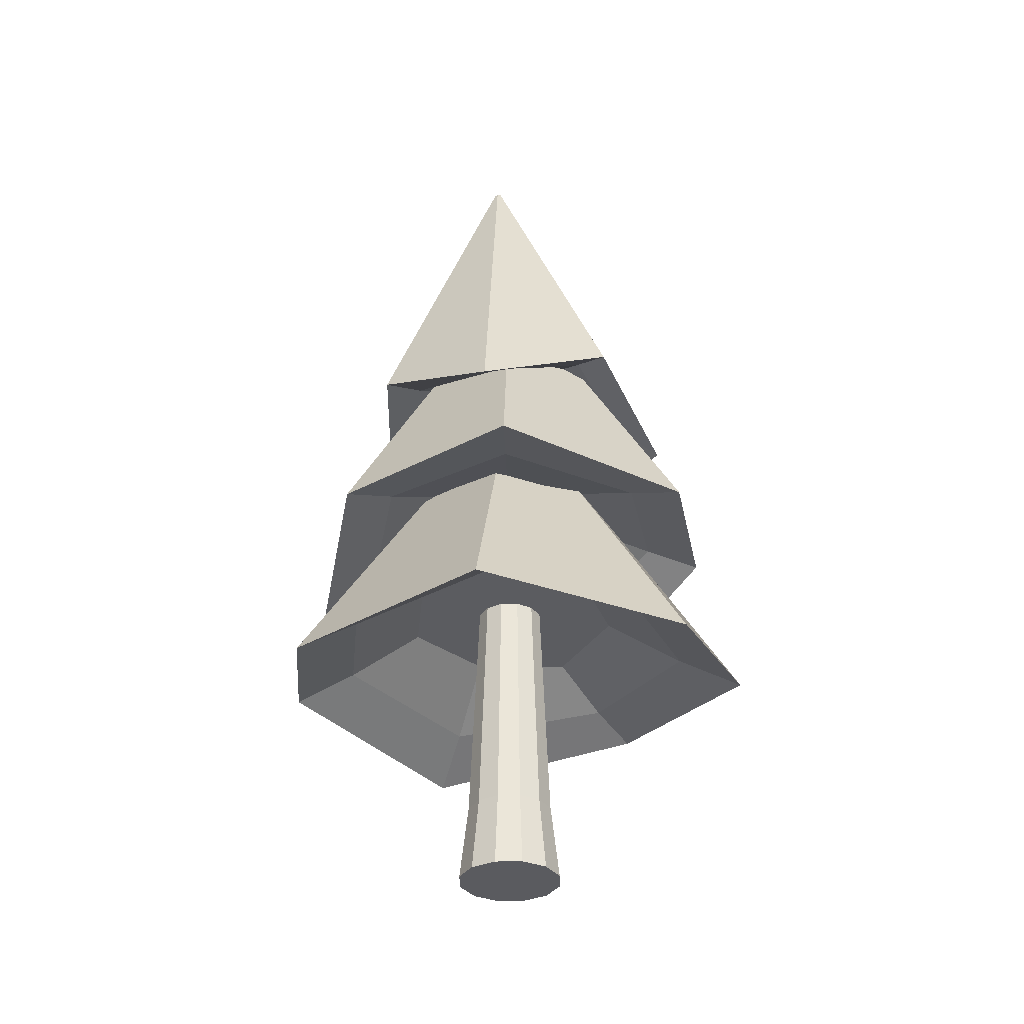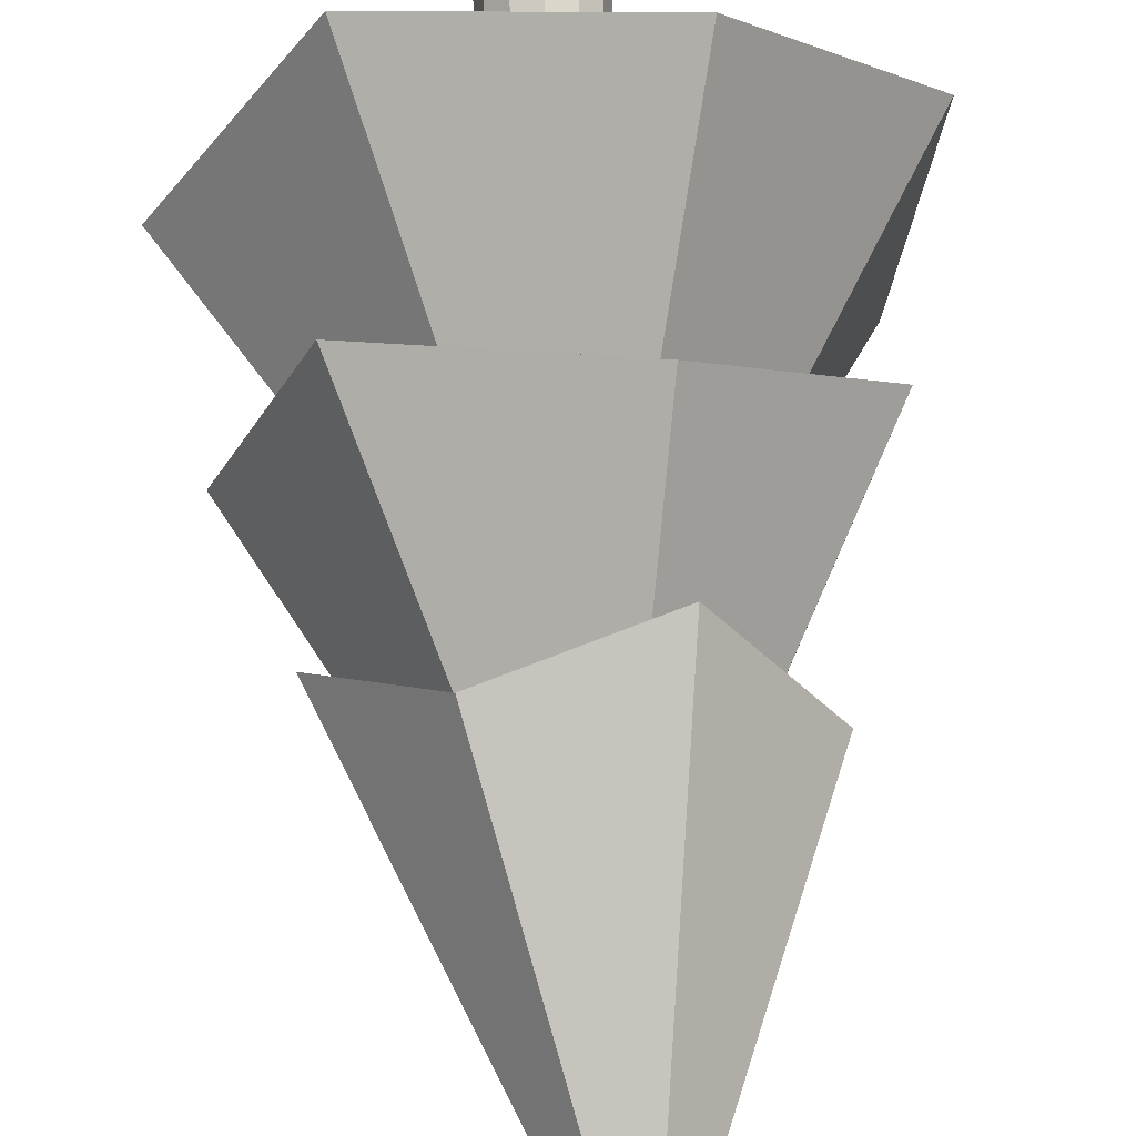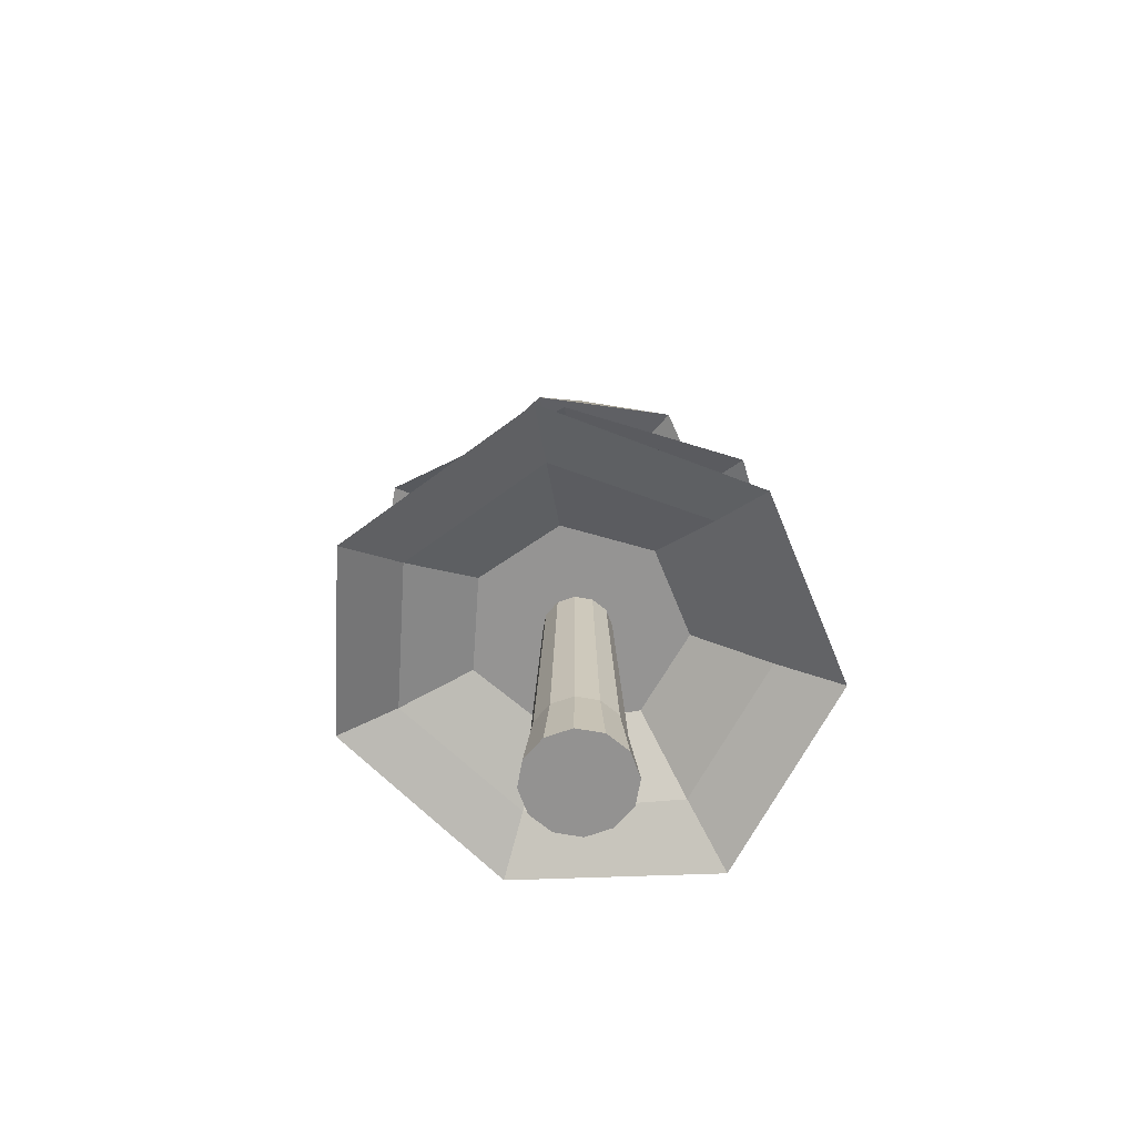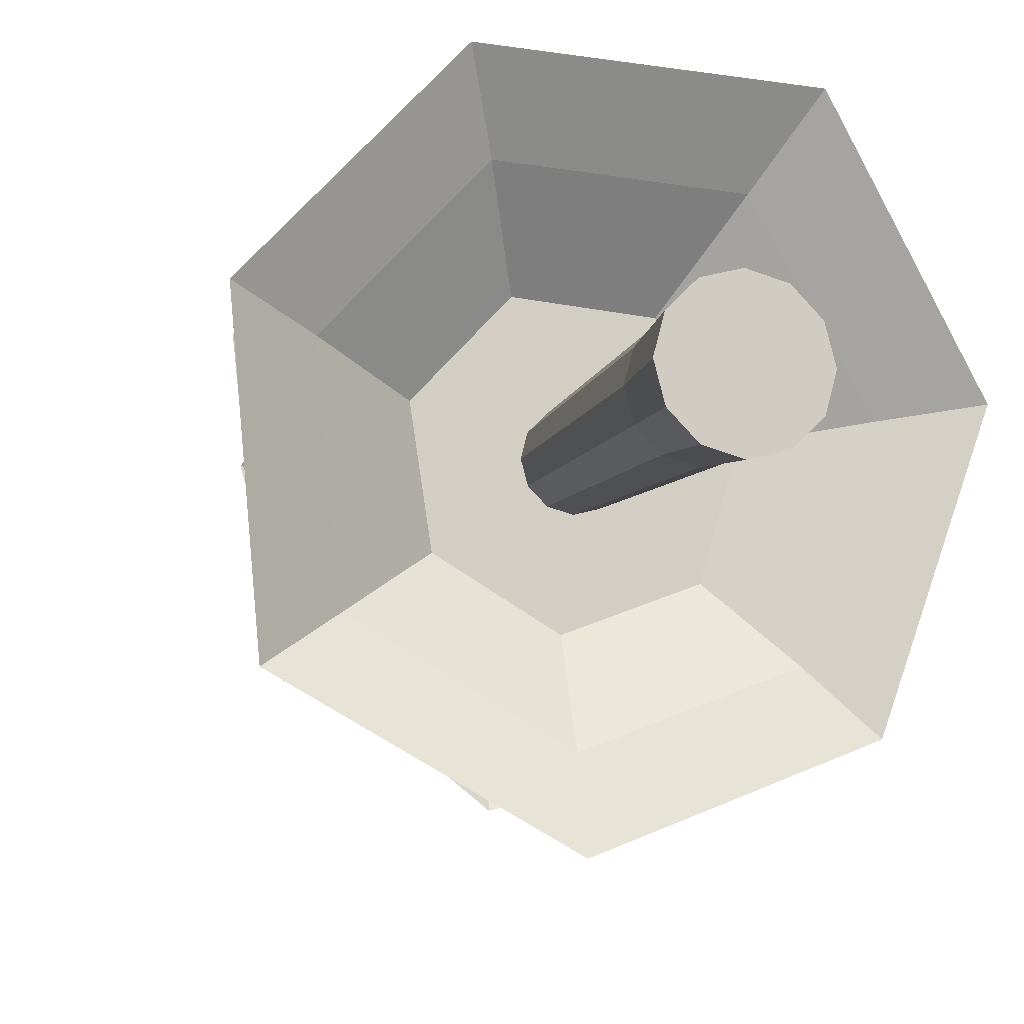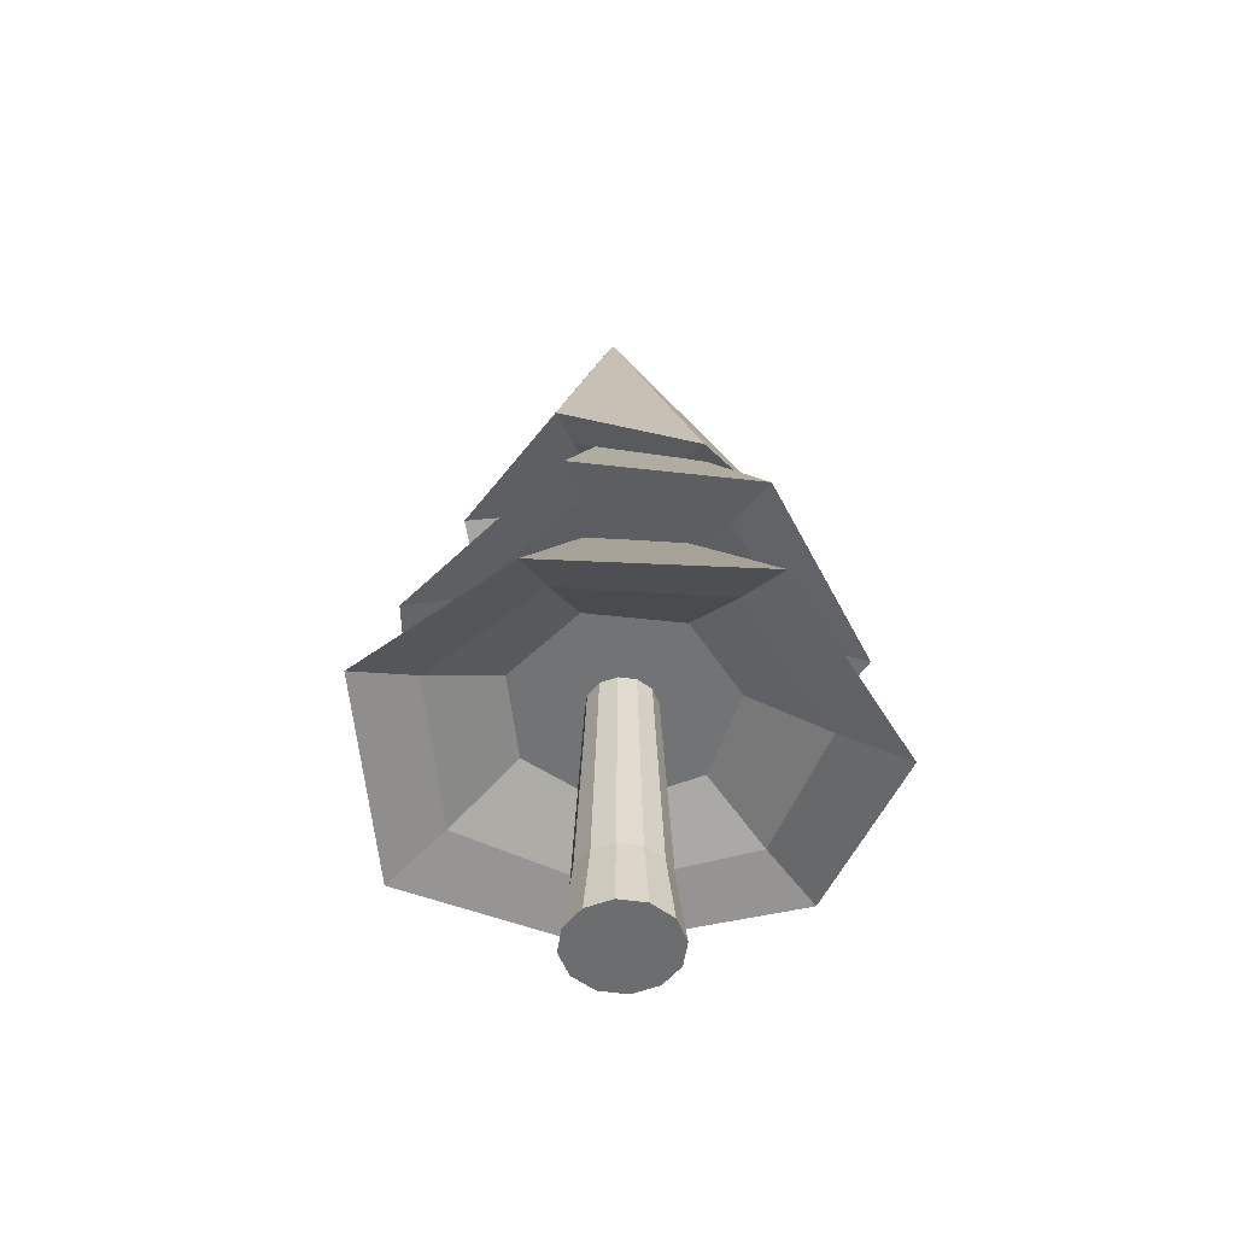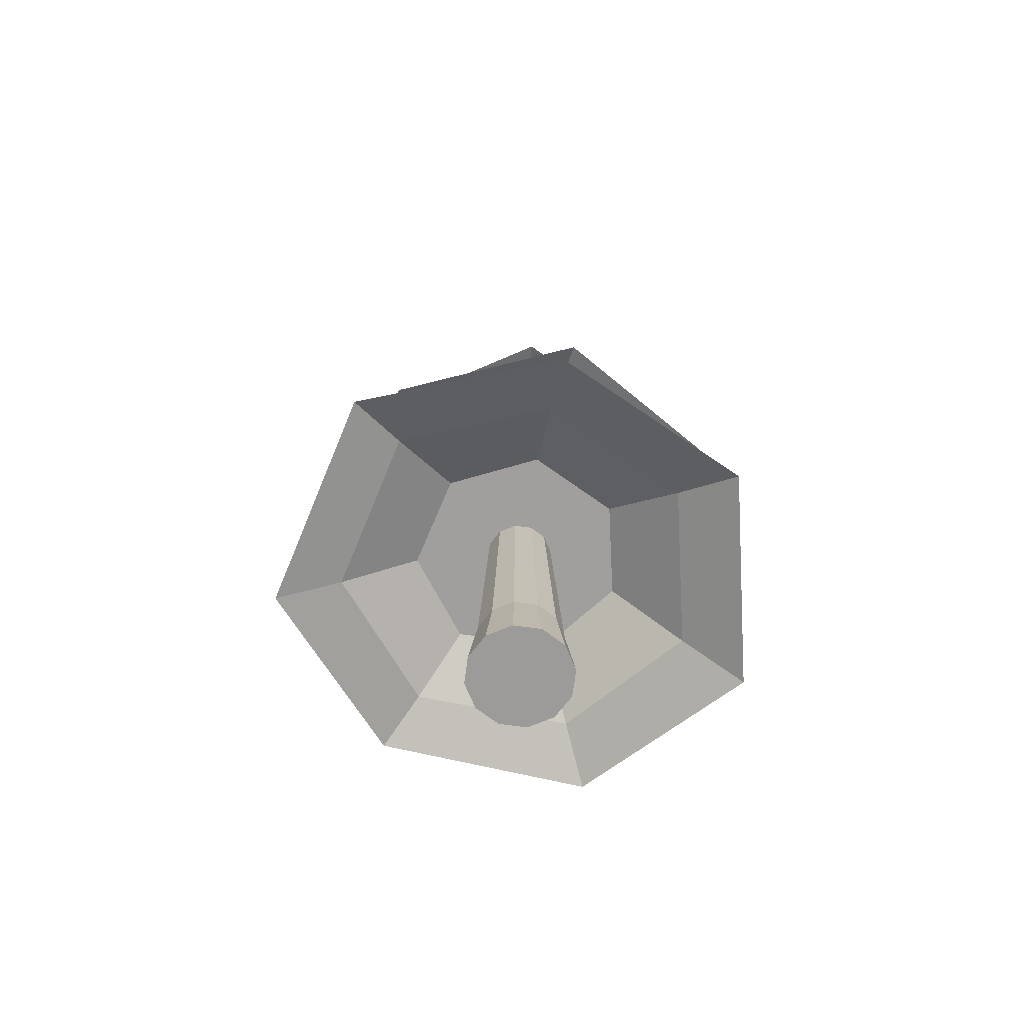
<metadata>
{"format":"obj","ext":"obj","renderer":"f3d","projection":"perspective","resolution":1024,"background":"white","views":[{"elev":-33.5,"azim":-13.8,"up":"+Y"},{"elev":71.0,"azim":176.9,"up":"+Z"},{"elev":-66.5,"azim":-115.1,"up":"+Y"},{"elev":-9.4,"azim":-16.5,"up":"+Z"},{"elev":-53.9,"azim":-53.4,"up":"+Y"},{"elev":-69.7,"azim":-82.6,"up":"+Y"}]}
</metadata>
<code>
o Cylinder
v 0 0.1005 -0.3269
v -0 4.771 -0.09196
v 0.1635 0.1005 -0.2831
v 0.04598 4.771 -0.07964
v 0.2831 0.1005 -0.1635
v 0.07964 4.771 -0.04598
v 0.3269 0.1005 0
v 0.09196 4.771 -0
v 0.2831 0.1005 0.1635
v 0.07964 4.771 0.04598
v 0.1635 0.1005 0.2831
v 0.04598 4.771 0.07964
v 0 0.1005 0.3269
v -0 4.771 0.09196
v -0.1635 0.1005 0.2831
v -0.04598 4.771 0.07964
v -0.2831 0.1005 0.1635
v -0.07964 4.771 0.04598
v -0.3269 0.1005 0
v -0.09196 4.771 -0
v -0.2831 0.1005 -0.1635
v -0.07964 4.771 -0.04598
v -0.1635 0.1005 -0.2831
v -0.04598 4.771 -0.07964
v -0 2.436 -0.1923
v 0.09614 2.436 -0.1665
v 0.1665 2.436 -0.09614
v 0.1923 2.436 -0
v 0.1665 2.436 0.09614
v 0.09614 2.436 0.1665
v -0 2.436 0.1923
v -0.09614 2.436 0.1665
v -0.1665 2.436 0.09614
v -0.1923 2.436 -0
v -0.1665 2.436 -0.09614
v -0.09614 2.436 -0.1665
v 0.1361 0.5745 -0.2358
v 0.2358 0.5745 -0.1361
v 0.2722 0.5745 -0
v 0.2358 0.5745 0.1361
v 0.1361 0.5745 0.2358
v -0 0.5745 0.2722
v -0.1361 0.5745 0.2358
v -0.2358 0.5745 0.1361
v -0.2722 0.5745 -0
v -0.2358 0.5745 -0.1361
v -0.1361 0.5745 -0.2358
v -0 0.5745 -0.2722
f 25 2 4 26
f 26 4 6 27
f 27 6 8 28
f 28 8 10 29
f 29 10 12 30
f 30 12 14 31
f 31 14 16 32
f 32 16 18 33
f 33 18 20 34
f 34 20 22 35
f 4 2 24 22 20 18 16 14 12 10 8 6
f 35 22 24 36
f 36 24 2 25
f 1 3 5 7 9 11 13 15 17 19 21 23
f 47 36 25 48
f 46 35 36 47
f 45 34 35 46
f 44 33 34 45
f 43 32 33 44
f 42 31 32 43
f 41 30 31 42
f 40 29 30 41
f 39 28 29 40
f 38 27 28 39
f 37 26 27 38
f 48 25 26 37
f 1 48 37 3
f 3 37 38 5
f 5 38 39 7
f 7 39 40 9
f 9 40 41 11
f 11 41 42 13
f 13 42 43 15
f 15 43 44 17
f 17 44 45 19
f 19 45 46 21
f 21 46 47 23
f 23 47 48 1
o Cube
v 0 0 0
v 0 0 0
v 0 0 0
v 0 0 0
v 0 0 0
v 0 0 0
v 0 0 0
v 0 0 0
f 49 50 52 51
f 51 52 56 55
f 55 56 54 53
f 53 54 50 49
f 51 55 53 49
f 56 52 50 54
o Cylinder.001
v 0.009557 3.879 -0.4338
v -0.09618 5.876 -0.02812
v 0.3482 3.897 -0.2705
v -0.07423 5.877 -0.01753
v 0.4333 3.906 0.09999
v -0.0688 5.878 0.006258
v 0.1975 3.889 0.3908
v -0.084 5.877 0.02534
v -0.1777 3.856 0.3908
v -0.1084 5.875 0.02534
v -0.41 3.804 0.09653
v -0.1236 5.875 0.006258
v -0.3284 3.848 -0.2705
v -0.1181 5.875 -0.01753
v 0.04174 3.271 -1
v 0.815 3.469 -0.6218
v 1.031 3.388 0.2635
v 0.4539 3.696 0.9013
v -0.4002 3.412 0.901
v -0.9571 3.696 0.2225
v -0.7553 3.538 -0.6235
v 0.02757 3.539 -0.7403
v 0.6019 3.658 -0.4594
v 0.7596 3.62 0.1931
v 0.3367 3.781 0.6677
v -0.2975 3.603 0.667
v -0.7054 3.731 0.1647
v -0.559 3.67 -0.4616
f 71 58 60 72
f 72 60 62 73
f 73 62 64 74
f 74 64 66 75
f 75 66 68 76
f 60 58 70 68 66 64 62
f 76 68 70 77
f 77 70 58 71
f 57 59 61 63 65 67 69
f 79 78 71 72
f 80 79 72 73
f 81 80 73 74
f 82 81 74 75
f 83 82 75 76
f 84 83 76 77
f 78 84 77 71
f 59 57 78 79
f 61 59 79 80
f 63 61 80 81
f 65 63 81 82
f 67 65 82 83
f 69 67 83 84
f 57 69 84 78
o Cylinder.002
v -0.5166 2.81 -0.2787
v -0.03349 4.84 -0.01807
v -0.1043 2.81 -0.5777
v -0.006759 4.84 -0.03745
v 0.3866 2.81 -0.4417
v 0.02507 4.84 -0.02864
v 0.5864 2.81 0.0269
v 0.03802 4.84 0.001744
v 0.3476 2.801 0.4768
v 0.02234 4.84 0.03081
v -0.1567 2.757 0.5657
v -0.01016 4.84 0.03668
v -0.54 2.797 0.2302
v -0.03501 4.84 0.01492
v -1.191 2.193 -0.6424
v -0.2403 2.35 -1.332
v 0.8913 2.207 -1.018
v 1.352 2.6 0.06201
v 0.8724 2.466 1.136
v -0.3612 2.677 1.304
v -1.245 2.506 0.5306
v -0.8817 2.465 -0.4756
v -0.1779 2.553 -0.9859
v 0.6598 2.473 -0.7538
v 1.001 2.693 0.04591
v 0.6388 2.617 0.8374
v -0.2674 2.699 0.9654
v -0.9216 2.629 0.3928
f 99 86 88 100
f 100 88 90 101
f 101 90 92 102
f 102 92 94 103
f 103 94 96 104
f 88 86 98 96 94 92 90
f 104 96 98 105
f 105 98 86 99
f 85 87 89 91 93 95 97
f 107 106 99 100
f 108 107 100 101
f 109 108 101 102
f 110 109 102 103
f 111 110 103 104
f 112 111 104 105
f 106 112 105 99
f 87 85 106 107
f 89 87 107 108
f 91 89 108 109
f 93 91 109 110
f 95 93 110 111
f 97 95 111 112
f 85 97 112 106
o Cylinder.003
v 0.343 2.027 0.5901
v 0.02224 3.772 0.03826
v -0.2475 2.022 0.6361
v -0.01605 3.772 0.04124
v -0.6517 2.026 0.2031
v -0.04225 3.772 0.01316
v -0.5651 2.014 -0.3829
v -0.03664 3.772 -0.02482
v -0.05296 2.01 -0.6805
v -0.003434 3.772 -0.04412
v 0.499 1.966 -0.4657
v 0.03235 3.772 -0.03019
v 0.6752 2.005 0.09979
v 0.04378 3.772 0.00647
v 0.7907 1.319 1.36
v -0.5706 1.454 1.466
v -1.502 1.331 0.4681
v -1.303 1.669 -0.8826
v -0.1221 1.462 -1.569
v 1.15 1.735 -1.074
v 1.557 1.588 0.23
v 0.5854 1.623 1.007
v -0.4225 1.692 1.086
v -1.112 1.629 0.3466
v -0.9644 1.806 -0.6534
v -0.09039 1.687 -1.161
v 0.8517 1.81 -0.7948
v 1.152 1.752 0.1703
f 127 114 116 128
f 128 116 118 129
f 129 118 120 130
f 130 120 122 131
f 131 122 124 132
f 116 114 126 124 122 120 118
f 132 124 126 133
f 133 126 114 127
f 113 115 117 119 121 123 125
f 135 134 127 128
f 136 135 128 129
f 137 136 129 130
f 138 137 130 131
f 139 138 131 132
f 140 139 132 133
f 134 140 133 127
f 115 113 134 135
f 117 115 135 136
f 119 117 136 137
f 121 119 137 138
f 123 121 138 139
f 125 123 139 140
f 113 125 140 134

</code>
